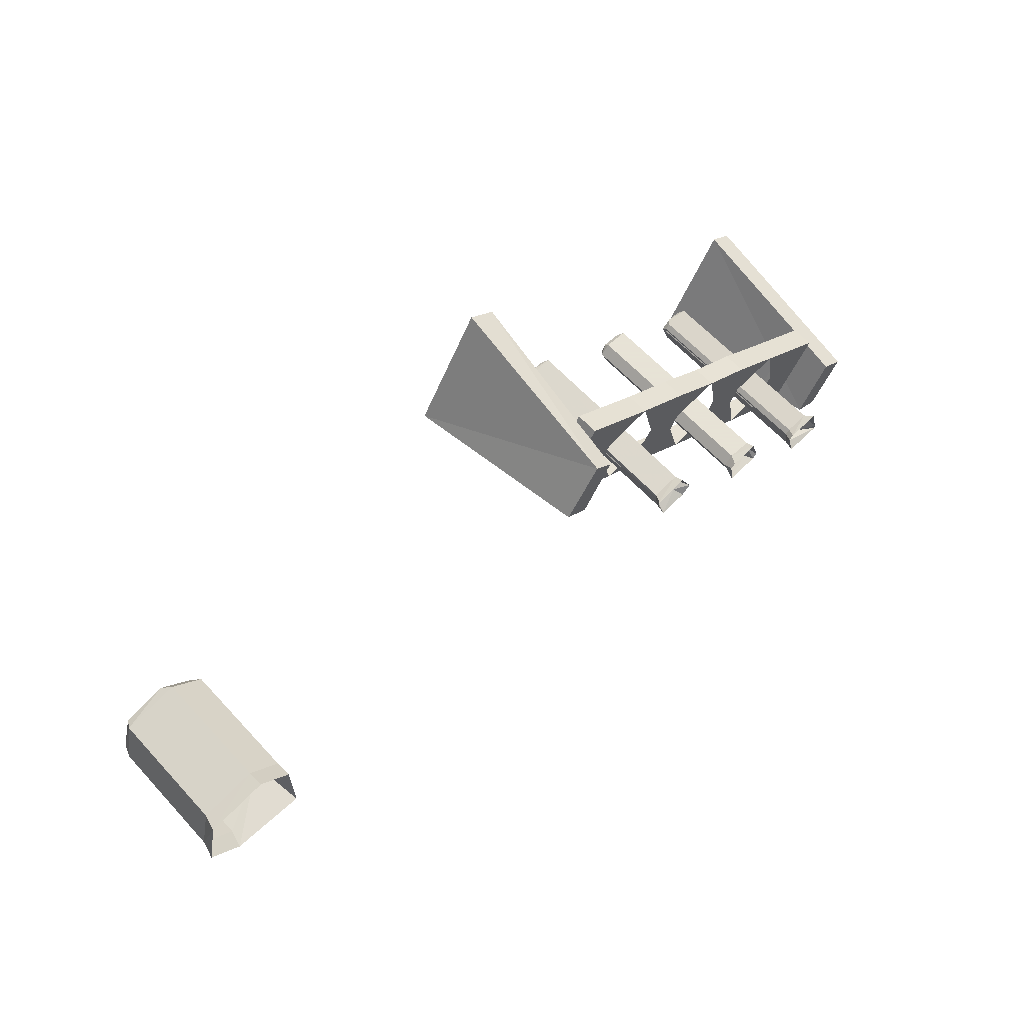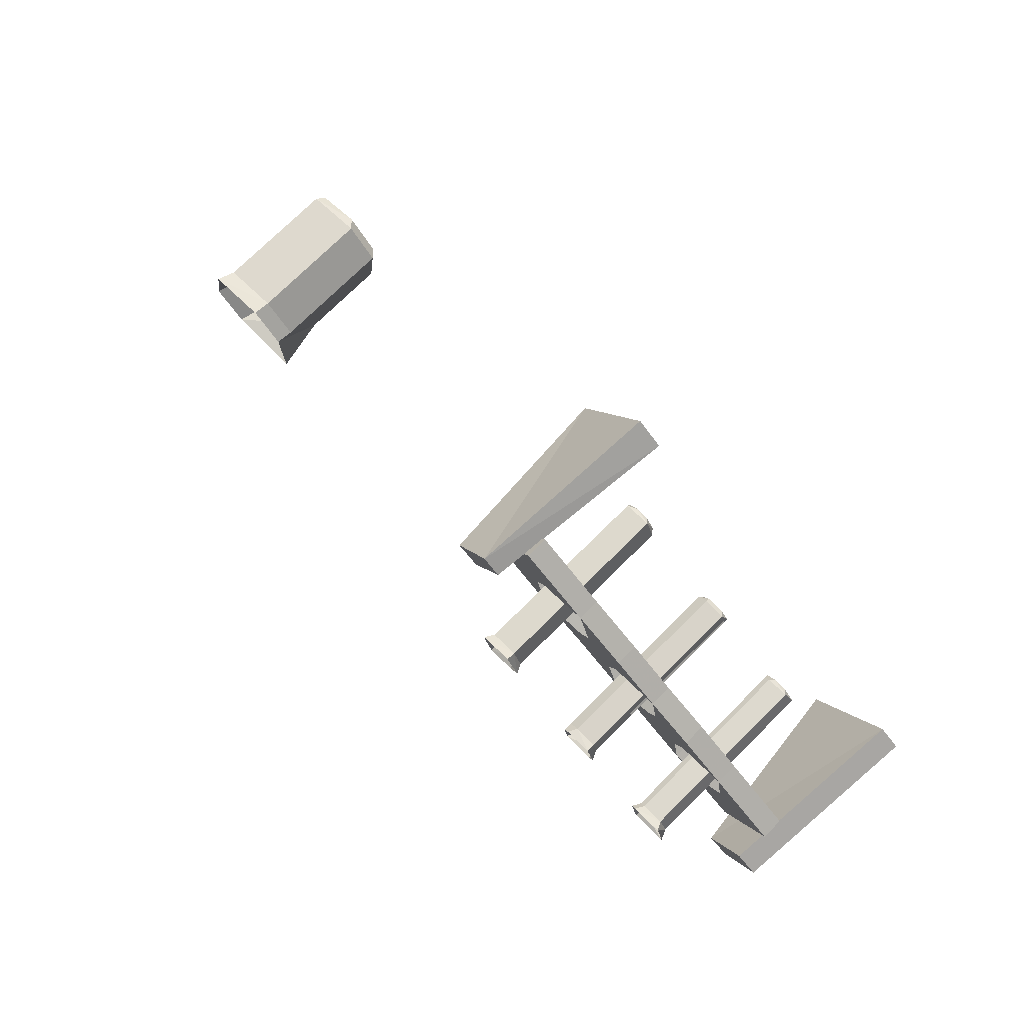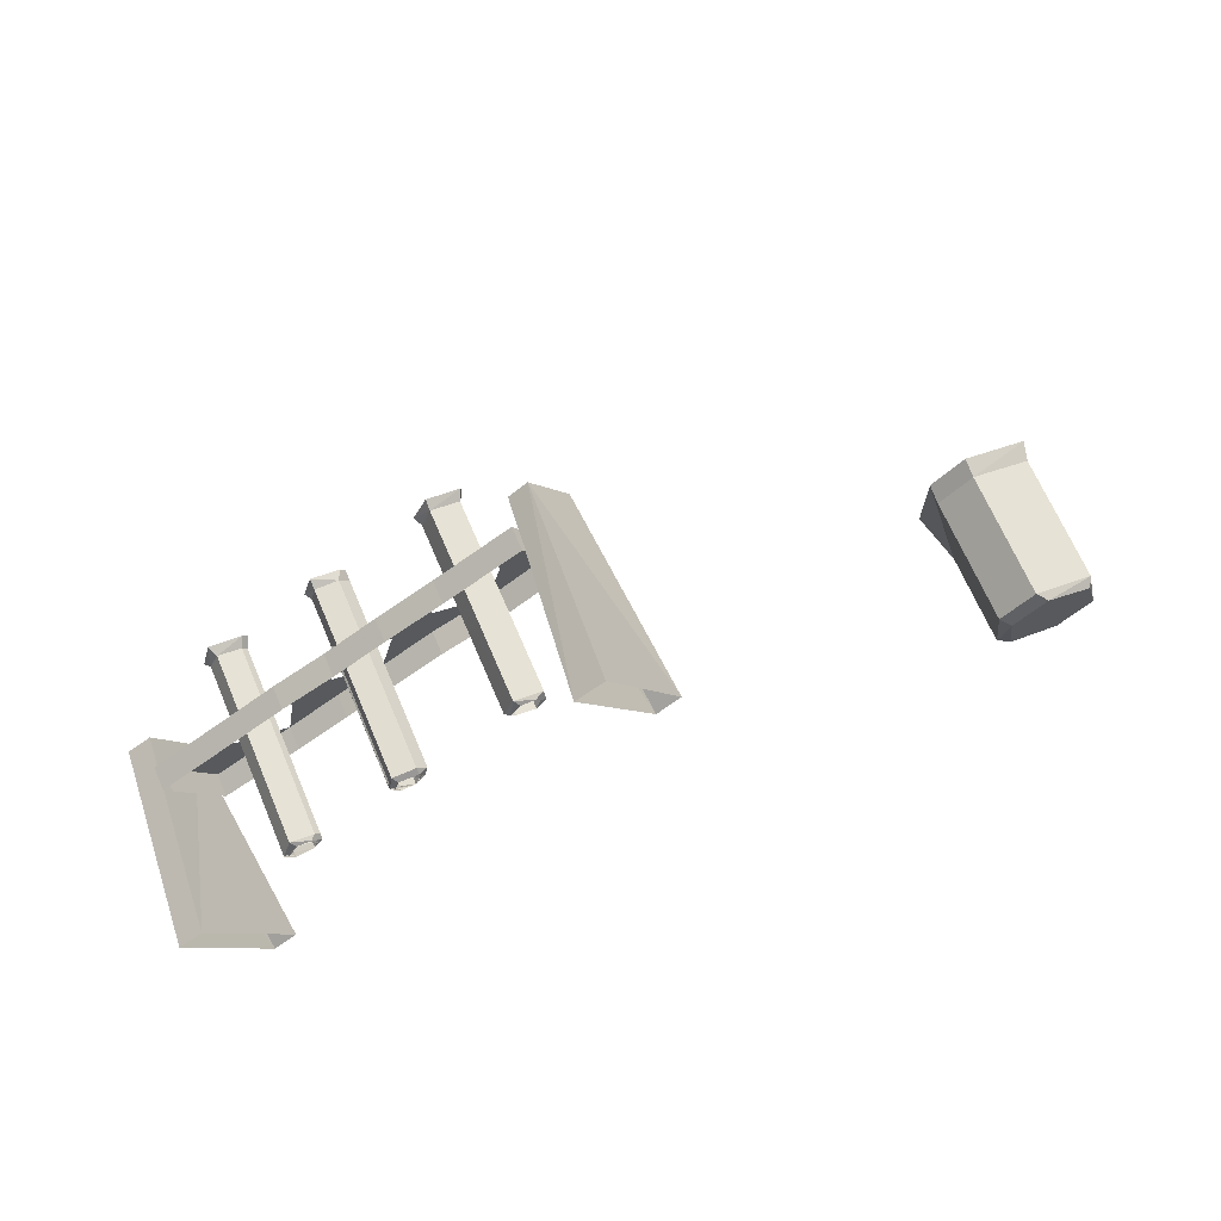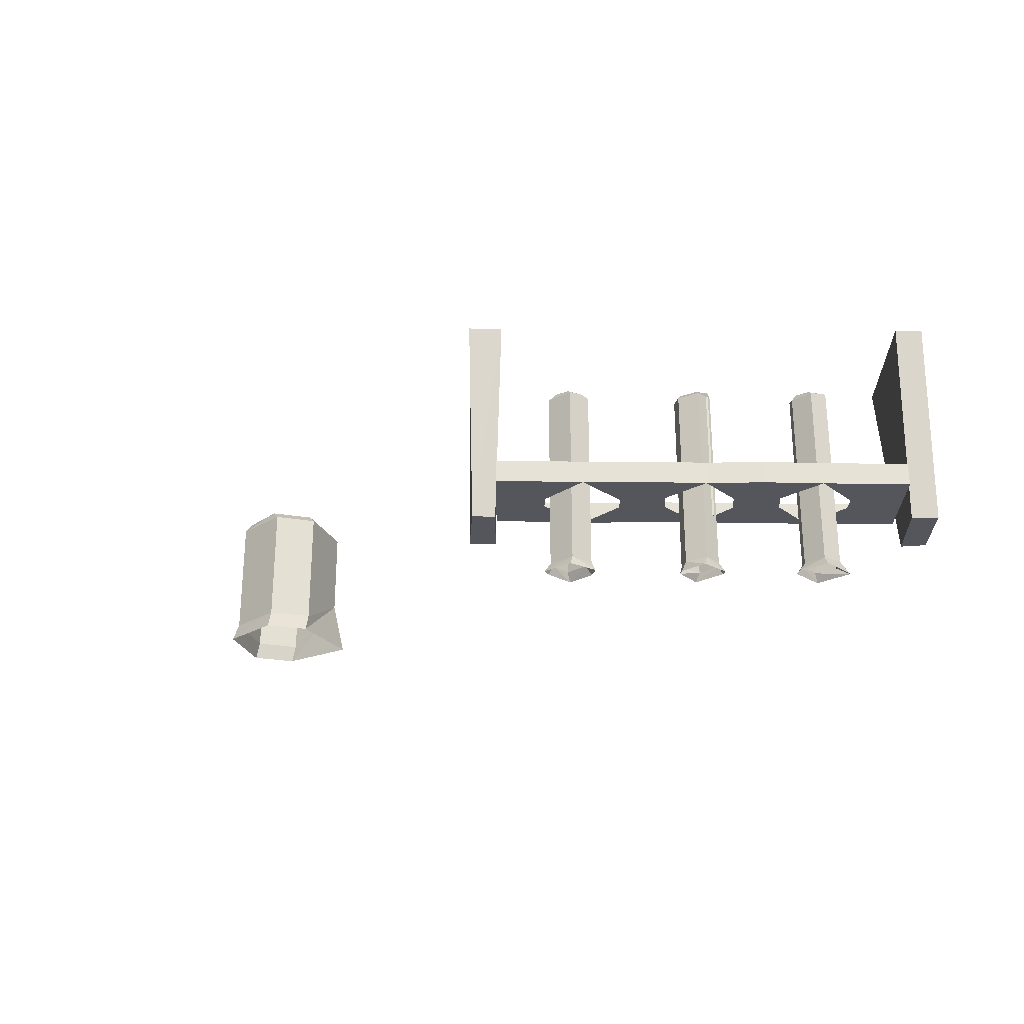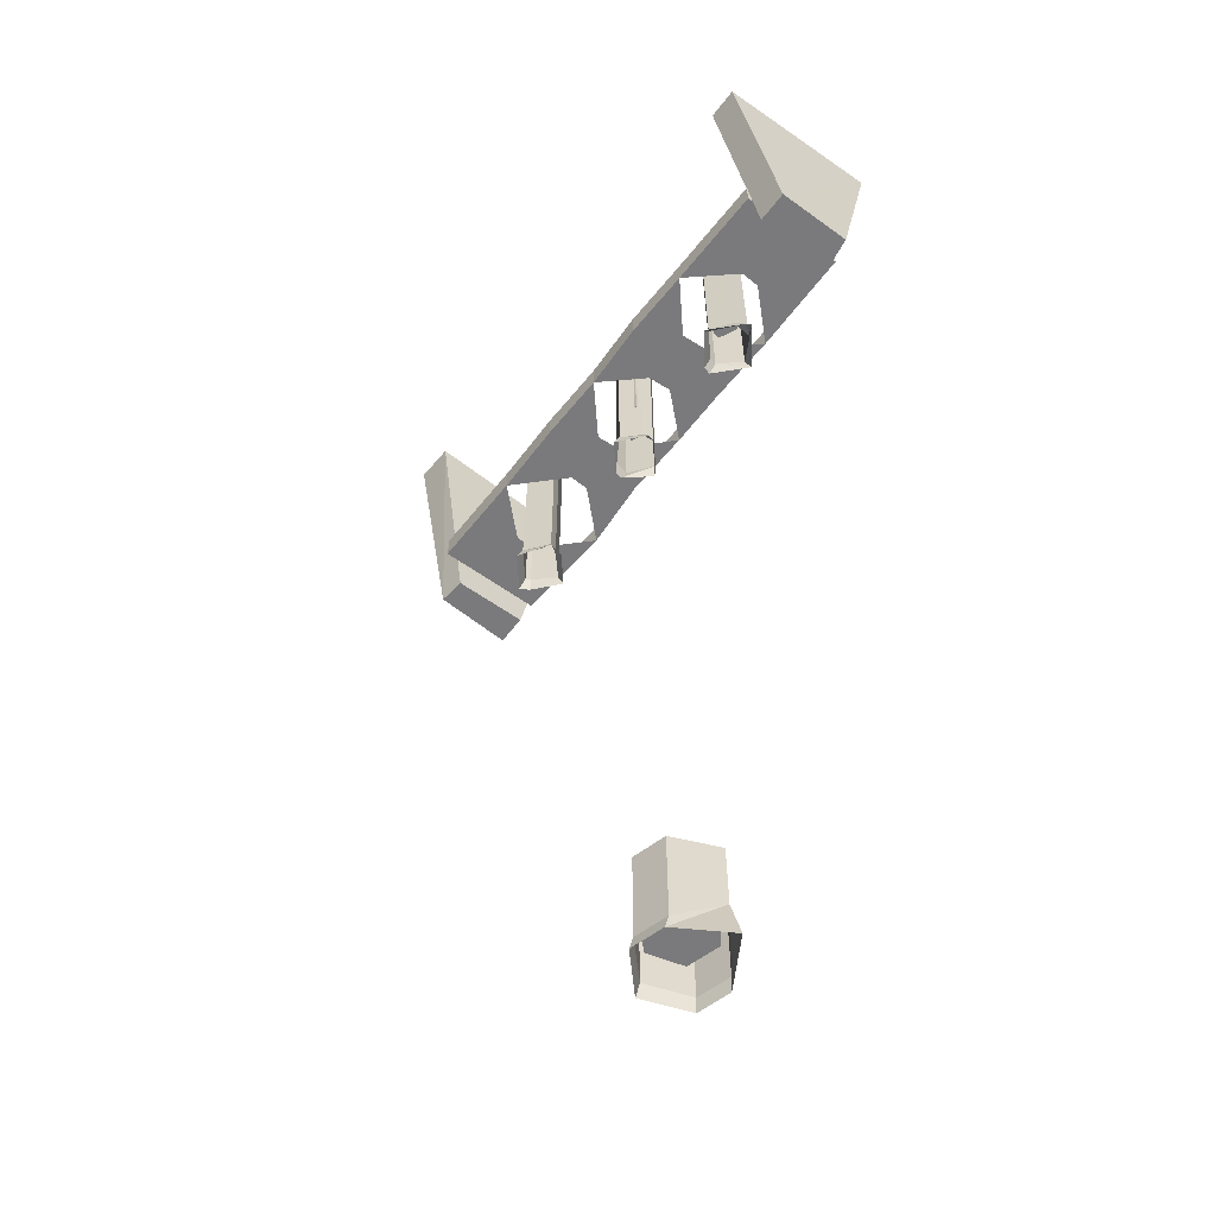
<metadata>
{"format":"obj","ext":"obj","renderer":"f3d","projection":"perspective","resolution":1024,"background":"white","views":[{"elev":62.8,"azim":-42.7,"up":"+Z"},{"elev":75.8,"azim":45.4,"up":"+Z"},{"elev":68.4,"azim":156.8,"up":"+Z"},{"elev":-26.2,"azim":30.3,"up":"+Y"},{"elev":-58.2,"azim":83.8,"up":"+Y"}]}
</metadata>
<code>
v 0.6562 -0.8281 -0.05469
v 0.625 -0.8281 -0.04688
v 0.625 -0.8203 -0.04688
v 0.6562 -0.8203 -0.04688
v 0.6719 -0.8281 -0.03125
v 0.6719 -1.062 -0.03125
v 0.6562 -1.062 -0.05469
v 0.625 -1.062 -0.04688
v 0.6094 -1.062 -0.02344
v 0.6094 -0.8281 -0.02344
v 0.6172 -0.8203 -0.03125
v 0.625 -0.8281 -0.007812
v 0.625 -0.8203 -0.01562
v 0.6484 -0.8281 -0.007812
v 0.6484 -0.8203 -0.007812
v 0.6641 -0.8203 -0.03906
v 0.625 -1.062 -0.007812
v 0.6328 -1.062 -0.02344
v 0.6484 -1.062 -0.007812
v 0.6562 -0.8281 0
v 0.6562 -1.148 0
v 0.6719 -1.148 -0.03125
v 0.6562 -1.148 -0.05469
v 0.6719 -0.8203 -0.03125
v 0.6562 -0.8203 -0.05469
v 0.6172 -0.8281 -0.007812
v 0.6172 -1.148 -0.007812
v 0.6094 -1.148 -0.01562
v 0.6094 -0.8281 -0.01562
v 0.6094 -1.164 0
v 0.6641 -1.164 0.007812
v 0.6016 -1.164 -0.007812
v 0.6172 -1.164 -0.0625
v 0.6172 -1.148 -0.05469
v 0.6172 -0.8281 -0.05469
v 0.6797 -1.164 -0.05469
v 0.6797 -1.164 -0.04688
v 0.6094 -0.8203 -0.02344
v 0.625 -0.8203 -0.007812
v 0.8047 -1.031 -0.03906
v 0.7266 -1.031 -0.1719
v 0.7266 -0.9922 -0.1719
v 0.8047 -0.9922 -0.03906
v 0.6797 -1.031 0.03906
v 0.6953 -1.031 -0.04688
v 0.6797 -1.031 -0.07031
v 0.5938 -1.031 -0.09375
v 0.5938 -0.9922 -0.09375
v 0.2031 -1.031 0.3281
v 0.2031 -0.9922 0.3281
v 0.125 -0.9922 0.1953
v 0.125 -1.031 0.1953
v 0.2266 -1.031 0.2031
v 0.2422 -1.031 0.2266
v 0.3281 -1.031 0.25
v 0.3281 -0.9922 0.25
v 0.25 -1.031 0.1094
v 0.25 -0.9922 0.1094
v 0.3438 -1.031 0.0625
v 0.3359 -1.031 0.1328
v 0.3516 -1.031 0.1562
v 0.4219 -1.031 0.1953
v 0.4219 -0.9922 0.1953
v 0.3438 -0.9922 0.0625
v 0.4297 -1.031 0.007812
v 0.4062 -1.031 0.09375
v 0.4219 -1.031 0.125
v 0.5078 -1.031 0.1406
v 0.5078 -0.9922 0.1406
v 0.4297 -0.9922 0.007812
v 0.5078 -1.031 -0.03906
v 0.5078 -1.031 0.03125
v 0.5234 -1.031 0.0625
v 0.5938 -1.031 0.09375
v 0.5938 -0.9922 0.09375
v 0.5078 -0.9922 -0.03906
v 0.5781 -1.031 -0.007812
v 0.5938 -1.031 0.02344
v 0.6797 -0.9922 0.03906
v 0.4766 -0.8281 0.05469
v 0.4531 -0.8281 0.05469
v 0.4531 -0.8203 0.05469
v 0.4688 -0.8203 0.0625
v 0.4922 -0.8281 0.07812
v 0.4922 -1.062 0.07812
v 0.4766 -1.062 0.05469
v 0.4531 -1.062 0.05469
v 0.4375 -1.062 0.07812
v 0.4375 -0.8281 0.07812
v 0.4453 -0.8203 0.07812
v 0.4453 -0.8281 0.09375
v 0.4531 -0.8203 0.08594
v 0.4766 -0.8281 0.09375
v 0.4766 -0.8203 0.09375
v 0.4844 -0.8203 0.07031
v 0.4453 -1.062 0.09375
v 0.4688 -1.062 0.07812
v 0.4766 -1.062 0.09375
v 0.4922 -0.8281 0.07031
v 0.4844 -0.8281 0.1016
v 0.4844 -1.148 0.1016
v 0.4922 -1.148 0.07031
v 0.4844 -1.148 0.05469
v 0.4844 -0.8281 0.05469
v 0.4922 -0.8203 0.07812
v 0.4766 -0.8203 0.05469
v 0.4453 -0.8281 0.1016
v 0.4453 -1.148 0.1016
v 0.4297 -1.148 0.08594
v 0.4297 -0.8281 0.08594
v 0.4375 -1.164 0.1016
v 0.4844 -1.164 0.1094
v 0.4297 -1.164 0.09375
v 0.4375 -1.164 0.04688
v 0.4453 -1.148 0.04688
v 0.4453 -0.8281 0.04688
v 0.4922 -1.164 0.05469
v 0.5 -1.164 0.0625
v 0.4375 -0.8203 0.07812
v 0.4453 -0.8203 0.09375
v 0.2891 -0.8281 0.1797
v 0.2578 -0.8281 0.1719
v 0.2578 -0.8203 0.1719
v 0.2891 -0.8203 0.1797
v 0.2969 -0.8281 0.1875
v 0.2969 -1.062 0.1875
v 0.2891 -1.062 0.1797
v 0.2578 -1.062 0.1719
v 0.2422 -1.062 0.1953
v 0.2422 -0.8281 0.1953
v 0.2422 -0.8203 0.1953
v 0.2422 -0.8281 0.2031
v 0.25 -0.8281 0.1641
v 0.2422 -0.8281 0.2109
v 0.2578 -0.8203 0.2109
v 0.2422 -1.148 0.2031
v 0.2422 -1.148 0.2109
v 0.2891 -0.8281 0.2188
v 0.2812 -0.8203 0.2109
v 0.2891 -1.148 0.2188
v 0.2344 -1.164 0.2031
v 0.2344 -1.164 0.2188
v 0.3047 -0.8281 0.1797
v 0.2969 -0.8203 0.1875
v 0.3047 -1.148 0.1797
v 0.2891 -1.148 0.1719
v 0.2891 -0.8281 0.1719
v 0.3125 -1.164 0.1797
v 0.2969 -1.164 0.1641
v 0.25 -1.148 0.1641
v 0.25 -1.164 0.1562
v 0.2578 -0.8281 0.2109
v 0.2578 -1.062 0.2109
v 0.2812 -1.062 0.2109
v 0.2812 -0.8281 0.2109
v 0.2656 -1.062 0.1953
v 0.2891 -1.164 0.2266
v 0.1875 -1.086 0.3047
v 0.1328 -1.086 0.2109
v 0.1016 -0.75 0.1562
v 0.2266 -0.75 0.3516
v 0.1562 -1.086 0.3281
v 0.09375 -1.086 0.2344
v 0.0625 -0.75 0.1875
v 0.1797 -0.75 0.3828
v 0.7812 -1.086 -0.1719
v 0.7422 -1.086 -0.1562
v 0.7031 -0.75 -0.2031
v 0.7422 -0.75 -0.2344
v 0.8359 -1.086 -0.07812
v 0.7969 -1.086 -0.05469
v 0.8203 -0.75 0
v 0.8594 -0.75 -0.02344
v -0.5312 -0.9062 -0.1875
v -0.5312 -0.7656 -0.1875
v -0.5156 -0.7656 -0.1016
v -0.5156 -0.9062 -0.1016
v -0.5938 -0.9062 -0.125
v -0.6172 -0.9062 -0.2031
v -0.6172 -0.7656 -0.2031
v -0.6719 -0.7656 -0.1484
v -0.6719 -0.9062 -0.1484
v -0.6484 -0.7656 -0.07031
v -0.6484 -0.9062 -0.07031
v -0.5703 -0.9062 -0.04688
v -0.5703 -0.7656 -0.04688
v -0.6562 -0.7578 -0.0625
v -0.6562 -0.9766 -0.0625
v -0.5547 -0.9766 -0.03906
v -0.5547 -0.7578 -0.03906
v -0.6484 -0.7422 -0.07031
v -0.6719 -0.7422 -0.1484
v -0.6797 -0.7578 -0.1641
v -0.6797 -0.9766 -0.1641
v -0.5703 -0.7422 -0.04688
v -0.6641 -1.008 -0.05469
v -0.5547 -1.008 -0.03125
v -0.5 -0.9766 -0.09375
v -0.5 -0.7578 -0.09375
v -0.5 -1.008 -0.08594
v -0.5156 -0.7578 -0.2031
v -0.5156 -0.9141 -0.2031
v -0.625 -0.9766 -0.2188
v -0.625 -0.7578 -0.2188
v -0.5312 -0.7422 -0.1875
v -0.5156 -0.7422 -0.1016
v -0.6172 -0.7422 -0.2031
v -0.6328 -1.008 -0.2188
v -0.6875 -1.008 -0.1641
v -0.5 -1.008 -0.2188
v -0.5938 -0.7422 -0.125
f 1 2 3
f 1 3 4
f 1 4 5
f 1 5 6
f 1 6 7
f 1 7 2
f 2 7 8
f 2 8 9
f 2 9 10
f 2 10 3
f 3 10 11
f 11 10 12
f 11 12 13
f 13 12 14
f 13 14 15
f 15 14 16
f 16 14 5
f 16 5 4
f 17 12 10
f 17 10 9
f 17 9 18
f 17 18 19
f 17 19 12
f 12 19 14
f 14 19 5
f 5 19 6
f 6 19 18
f 6 18 7
f 7 18 8
f 8 18 9
f 174 175 176
f 174 176 177
f 174 177 178
f 174 178 179
f 174 179 180
f 174 180 175
f 181 180 179
f 181 179 182
f 181 182 183
f 183 182 184
f 183 184 185
f 183 185 186
f 186 185 177
f 186 177 176
f 177 185 178
f 178 185 184
f 178 184 182
f 178 182 179
f 5 20 21
f 5 21 22
f 5 22 23
f 5 23 1
f 5 1 24
f 5 24 20
f 5 20 15
f 5 15 24
f 5 24 25
f 5 25 1
f 5 1 22
f 5 22 20
f 20 22 21
f 20 21 26
f 20 26 27
f 20 27 21
f 21 27 26
f 26 27 28
f 26 28 29
f 26 29 27
f 27 29 28
f 27 28 30
f 27 30 21
f 27 21 31
f 27 31 30
f 27 30 32
f 27 32 28
f 28 32 30
f 32 28 33
f 32 33 34
f 32 34 28
f 28 34 35
f 28 35 29
f 28 29 34
f 28 34 33
f 33 34 36
f 33 36 23
f 33 23 34
f 34 23 1
f 34 1 35
f 34 35 23
f 34 23 36
f 36 23 22
f 36 22 37
f 36 37 23
f 23 37 22
f 23 22 1
f 29 35 34
f 35 29 38
f 35 38 3
f 35 3 1
f 35 1 23
f 1 3 25
f 1 25 24
f 24 15 20
f 20 15 26
f 20 26 39
f 20 39 15
f 15 39 26
f 26 39 38
f 26 38 29
f 26 29 39
f 39 29 38
f 38 29 3
f 3 29 35
f 3 35 25
f 25 35 1
f 22 21 31
f 22 31 37
f 22 37 21
f 21 37 31
f 30 31 21
f 99 100 101
f 99 101 102
f 99 102 103
f 99 103 104
f 99 104 105
f 99 105 100
f 99 100 94
f 99 94 105
f 99 105 106
f 99 106 104
f 99 104 102
f 99 102 100
f 100 102 101
f 100 101 107
f 100 107 108
f 100 108 101
f 101 108 107
f 107 108 109
f 107 109 110
f 107 110 108
f 108 110 109
f 108 109 111
f 108 111 101
f 108 101 112
f 108 112 111
f 108 111 113
f 108 113 109
f 109 113 111
f 113 109 114
f 113 114 115
f 113 115 109
f 109 115 116
f 109 116 110
f 109 110 115
f 109 115 114
f 114 115 117
f 114 117 103
f 114 103 115
f 115 103 104
f 115 104 116
f 115 116 103
f 115 103 117
f 117 103 102
f 117 102 118
f 117 118 103
f 103 118 102
f 103 102 104
f 110 116 115
f 116 110 119
f 116 119 82
f 116 82 104
f 116 104 103
f 104 82 106
f 104 106 105
f 105 94 100
f 100 94 107
f 100 107 120
f 100 120 94
f 94 120 107
f 107 120 119
f 107 119 110
f 107 110 120
f 120 110 119
f 119 110 82
f 82 110 116
f 82 116 106
f 106 116 104
f 102 101 112
f 102 112 118
f 102 118 101
f 101 118 112
f 111 112 101
f 123 131 132
f 123 132 133
f 123 133 131
f 131 133 132
f 131 132 134
f 131 134 135
f 131 135 132
f 132 135 134
f 132 134 136
f 132 136 137
f 132 137 134
f 134 137 138
f 134 138 139
f 134 139 135
f 134 135 138
f 134 138 140
f 134 140 137
f 134 137 136
f 136 137 141
f 136 141 142
f 136 142 137
f 137 142 140
f 137 140 138
f 138 140 143
f 138 143 144
f 138 144 139
f 138 139 143
f 138 143 145
f 138 145 140
f 140 145 143
f 143 145 146
f 143 146 147
f 143 147 144
f 143 144 124
f 143 124 147
f 143 147 145
f 145 147 146
f 145 146 148
f 145 148 149
f 145 149 146
f 146 149 150
f 146 150 133
f 146 133 147
f 146 147 150
f 146 150 151
f 146 151 149
f 146 149 148
f 135 139 138
f 139 144 143
f 132 133 150
f 132 150 136
f 132 136 133
f 133 136 150
f 133 150 147
f 133 147 124
f 133 124 123
f 133 123 147
f 147 123 124
f 147 124 144
f 145 140 157
f 145 157 148
f 145 148 140
f 140 148 157
f 140 157 137
f 137 157 142
f 137 142 141
f 136 150 151
f 136 151 141
f 136 141 150
f 150 141 151
f 149 151 150
f 142 157 140
f 187 188 189
f 187 189 190
f 187 190 191
f 187 191 192
f 187 192 193
f 187 193 188
f 187 188 194
f 187 194 193
f 187 193 191
f 187 191 195
f 187 195 190
f 187 190 188
f 188 190 189
f 188 189 196
f 188 196 197
f 188 197 189
f 189 197 198
f 189 198 199
f 189 199 190
f 189 190 198
f 189 198 200
f 189 200 197
f 189 197 196
f 201 202 203
f 201 203 204
f 201 204 205
f 201 205 206
f 201 206 199
f 201 199 202
f 201 202 198
f 201 198 199
f 201 199 205
f 201 205 207
f 201 207 204
f 201 204 202
f 202 204 203
f 202 203 208
f 202 208 203
f 203 208 194
f 203 194 193
f 203 193 204
f 203 204 194
f 203 194 209
f 203 209 208
f 208 209 194
f 194 209 196
f 194 196 188
f 194 188 193
f 198 202 199
f 202 198 200
f 202 200 210
f 202 210 208
f 202 208 210
f 202 210 200
f 202 200 198
f 195 191 190
f 195 190 206
f 195 206 199
f 195 199 190
f 190 199 206
f 207 205 204
f 207 204 192
f 207 192 193
f 207 193 204
f 204 193 192
f 197 200 198
f 199 198 190
f 193 194 204
f 206 205 199
f 205 206 211
f 205 211 207
f 207 211 192
f 192 211 191
f 192 191 193
f 188 196 209
f 188 209 194
f 191 211 195
f 195 211 206
f 40 41 42
f 40 42 43
f 40 44 45
f 40 45 41
f 41 45 46
f 41 46 47
f 49 50 51
f 49 51 52
f 49 52 53
f 49 53 54
f 49 54 55
f 57 59 60
f 60 59 61
f 61 59 62
f 61 62 55
f 59 65 66
f 59 66 62
f 62 66 67
f 62 67 68
f 65 71 72
f 72 71 73
f 73 71 74
f 73 74 68
f 71 47 77
f 71 77 74
f 74 77 78
f 74 78 44
f 158 159 160
f 158 160 161
f 162 165 164
f 162 164 163
f 166 169 170
f 167 171 172
f 167 172 168
f 170 169 173
f 57 53 52
f 40 43 44
f 41 47 48
f 41 48 42
f 49 55 56
f 49 56 50
f 57 52 51
f 57 51 58
f 57 58 59
f 55 62 63
f 55 63 56
f 59 58 64
f 59 64 65
f 62 68 69
f 62 69 63
f 65 64 70
f 65 70 71
f 68 74 75
f 68 75 69
f 71 70 76
f 71 76 47
f 74 44 79
f 74 79 75
f 47 76 48
f 44 43 79
f 158 161 162
f 158 162 163
f 158 163 159
f 159 163 164
f 159 164 160
f 161 165 162
f 166 167 168
f 166 168 169
f 166 170 167
f 167 170 171
f 171 170 173
f 171 173 172
f 80 81 82
f 80 82 83
f 80 83 84
f 80 84 85
f 80 85 86
f 80 86 81
f 81 86 87
f 81 87 88
f 81 88 89
f 81 89 82
f 82 89 90
f 90 89 91
f 90 91 92
f 92 91 93
f 92 93 94
f 94 93 95
f 95 93 84
f 95 84 83
f 96 91 89
f 96 89 88
f 96 88 97
f 96 97 98
f 96 98 91
f 91 98 93
f 93 98 84
f 84 98 85
f 85 98 97
f 85 97 86
f 86 97 87
f 87 97 88
f 121 122 123
f 121 123 124
f 121 124 125
f 121 125 126
f 121 126 127
f 121 127 122
f 122 127 128
f 122 128 129
f 122 129 130
f 122 130 123
f 123 130 131
f 152 135 131
f 152 131 130
f 152 130 153
f 152 153 154
f 152 154 155
f 152 155 135
f 135 155 139
f 155 125 144
f 155 144 139
f 125 124 144
f 153 130 129
f 153 129 156
f 153 156 154
f 154 156 126
f 154 126 125
f 154 125 155
f 127 126 156
f 127 156 128
f 128 156 129

</code>
